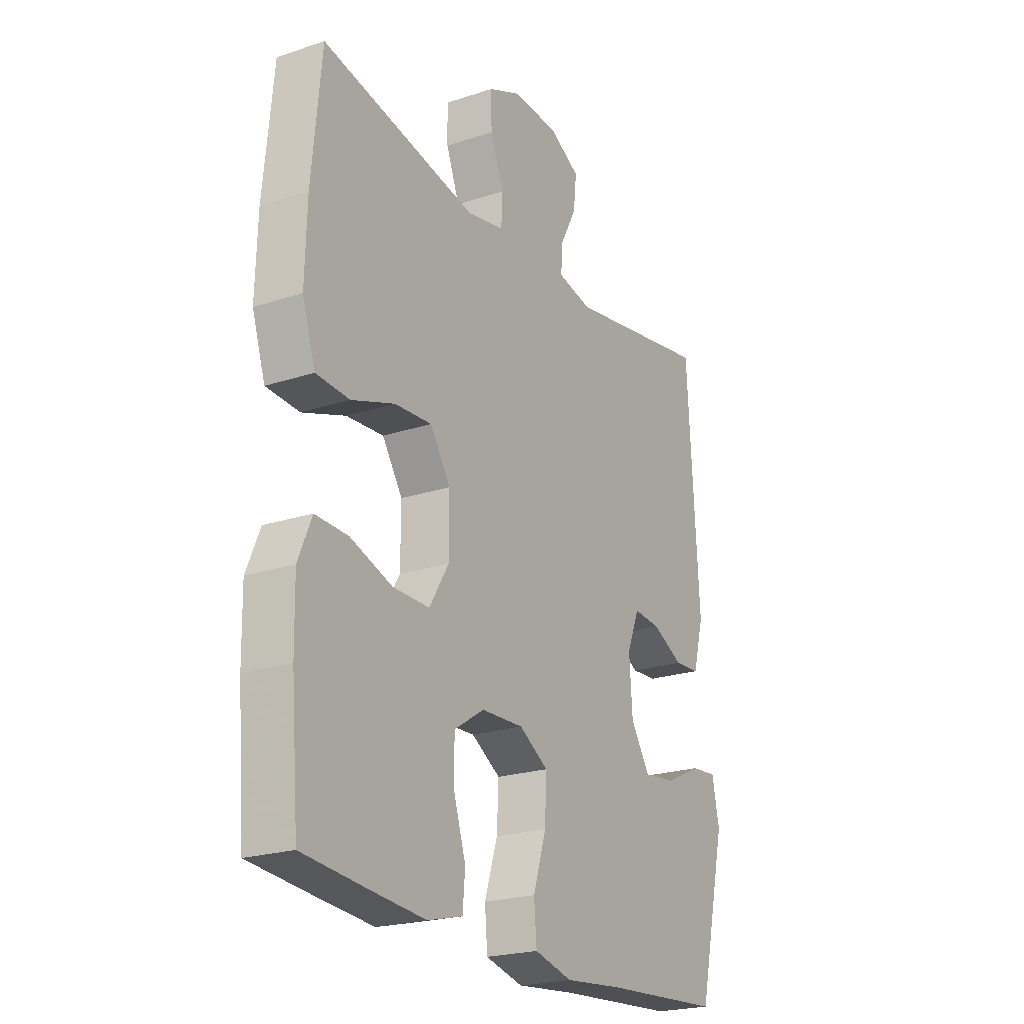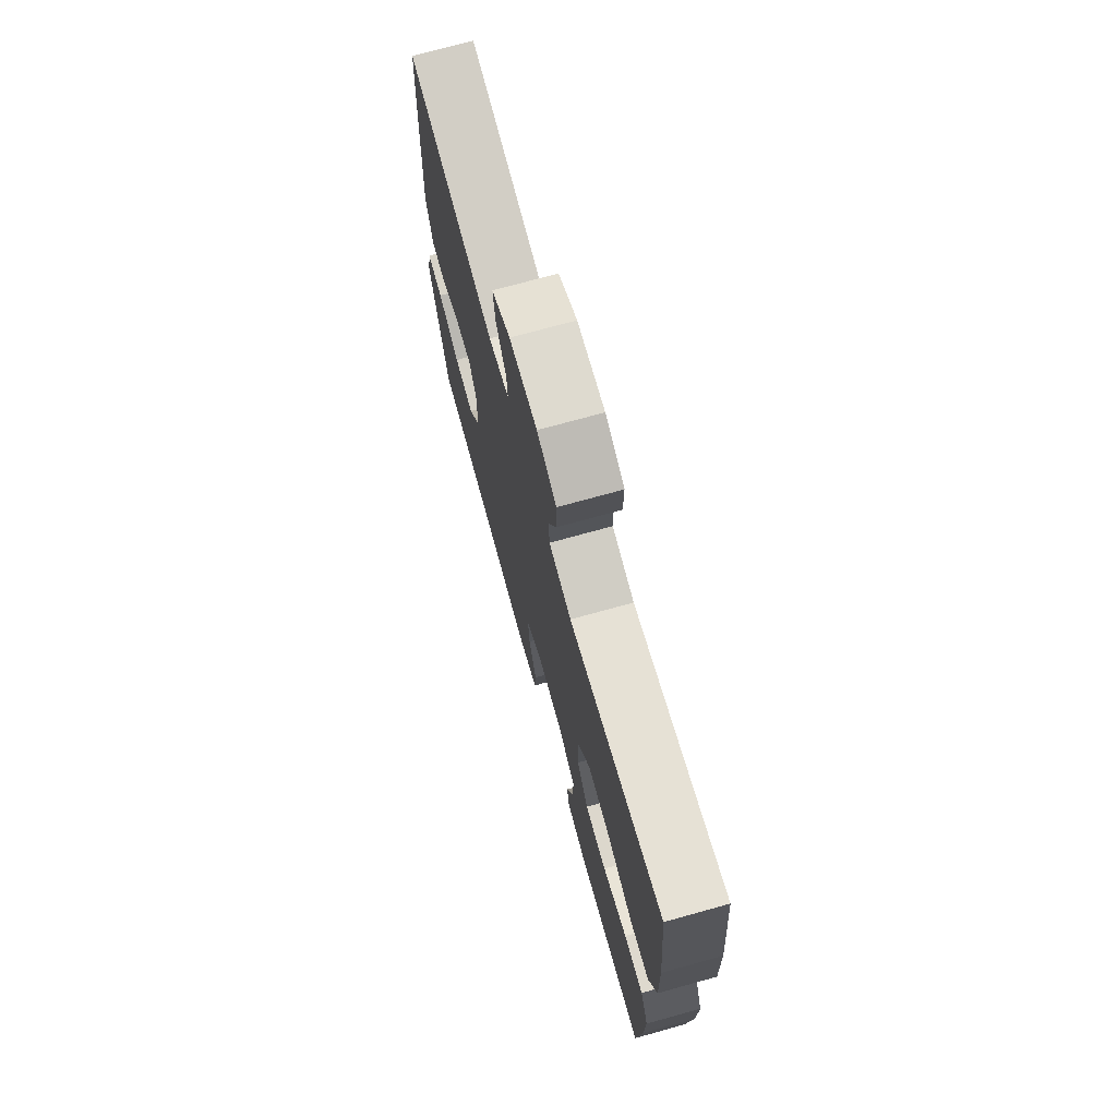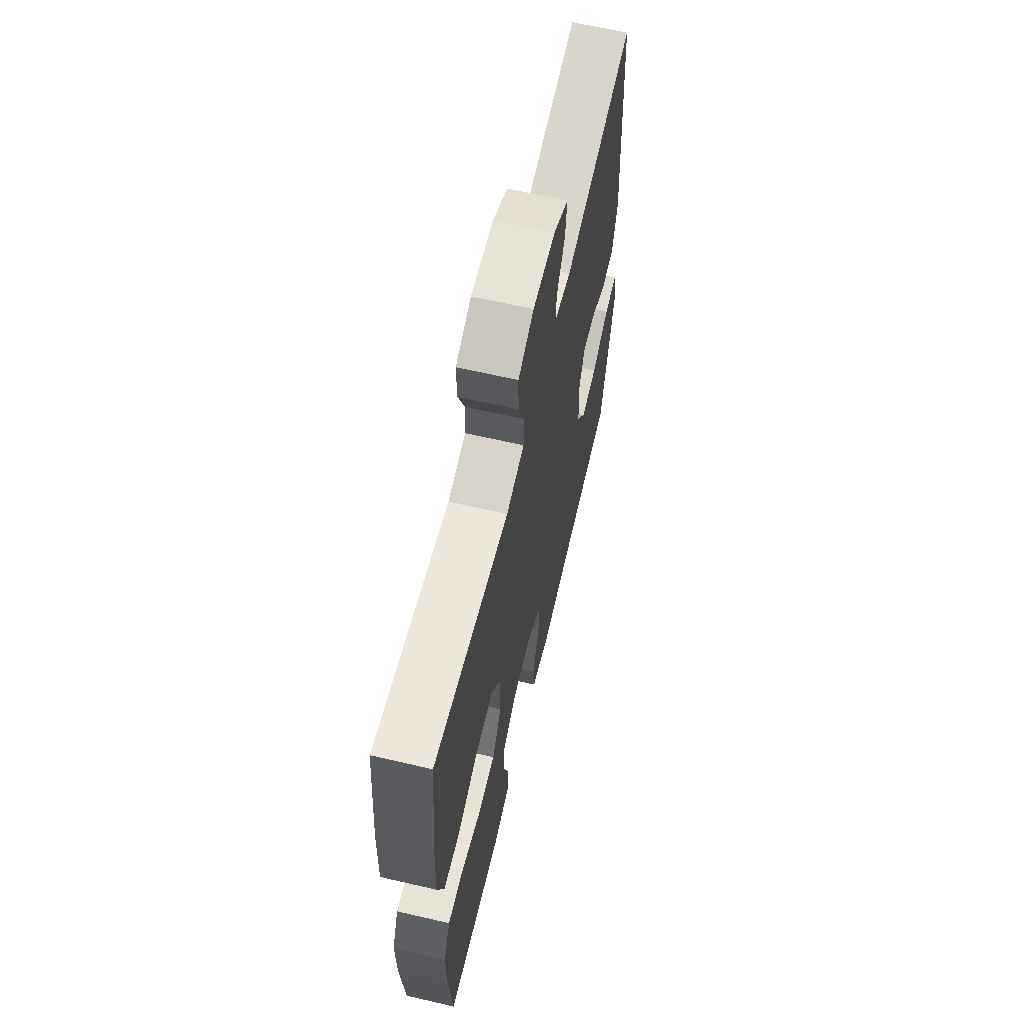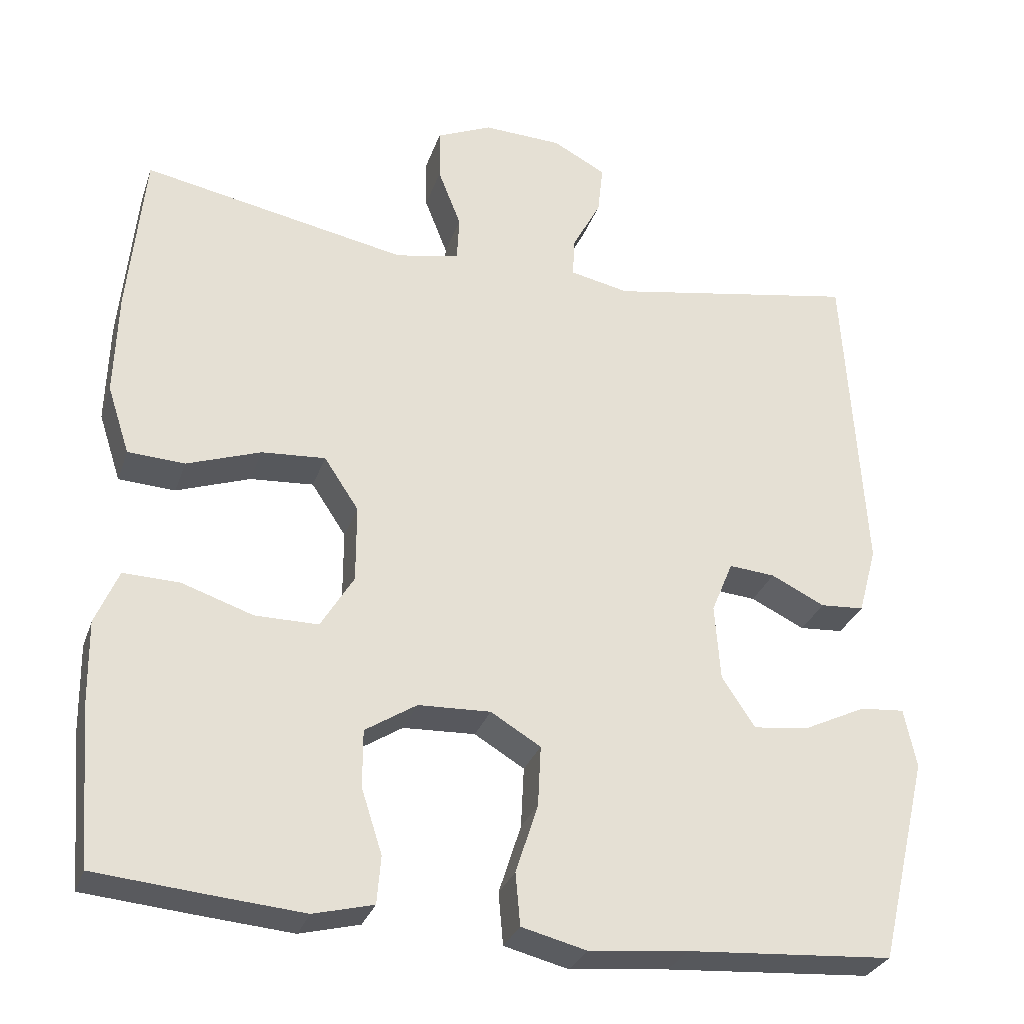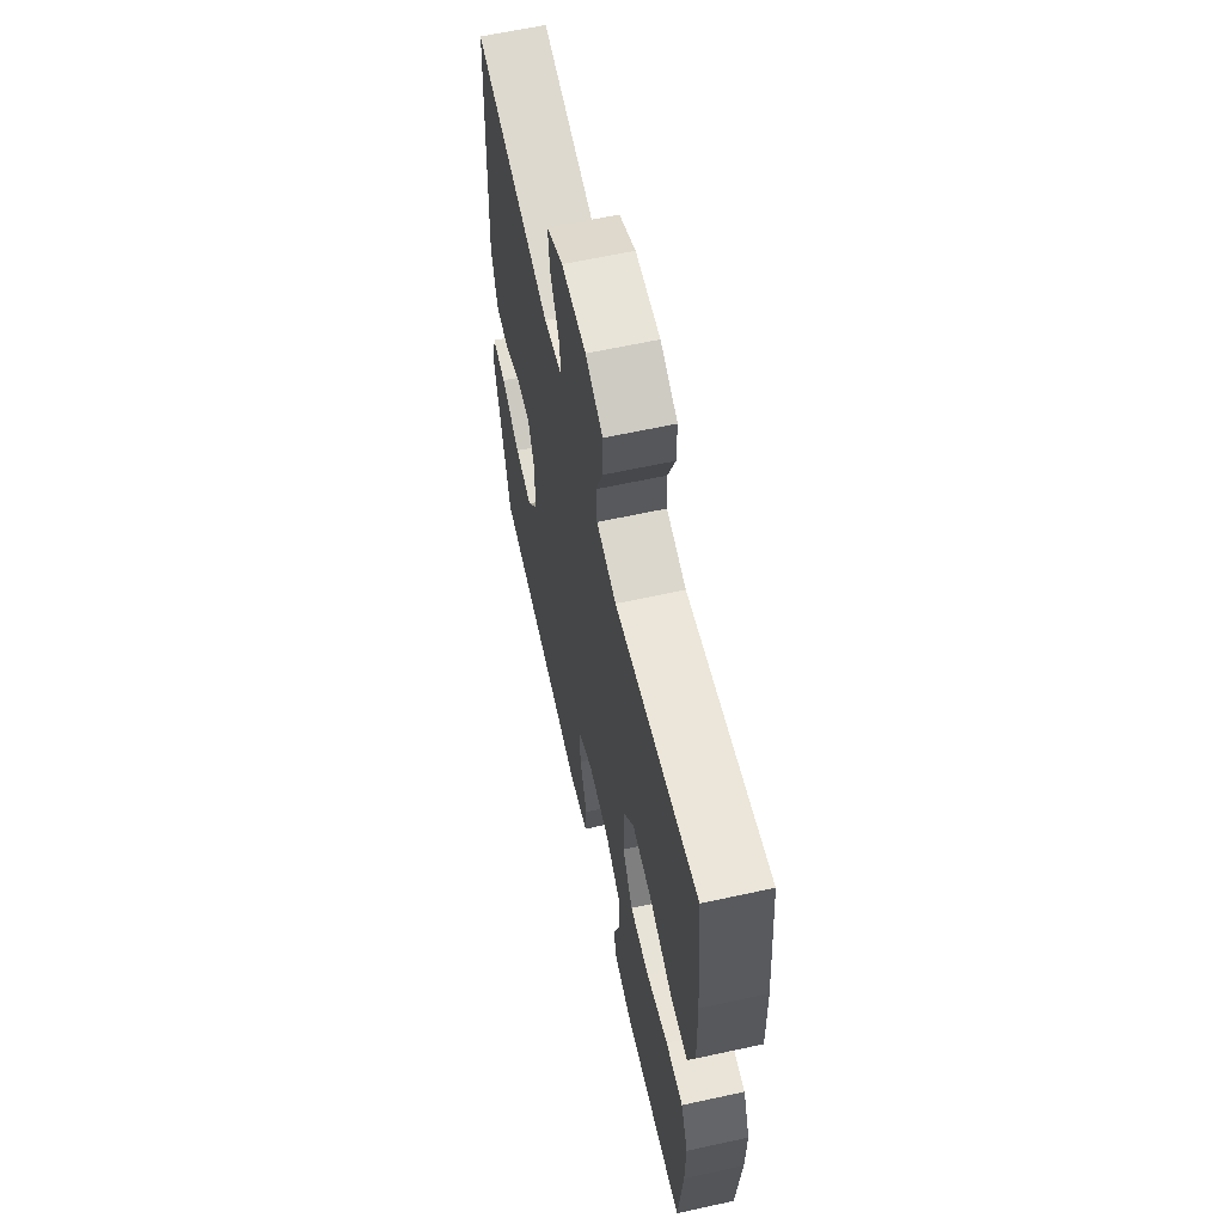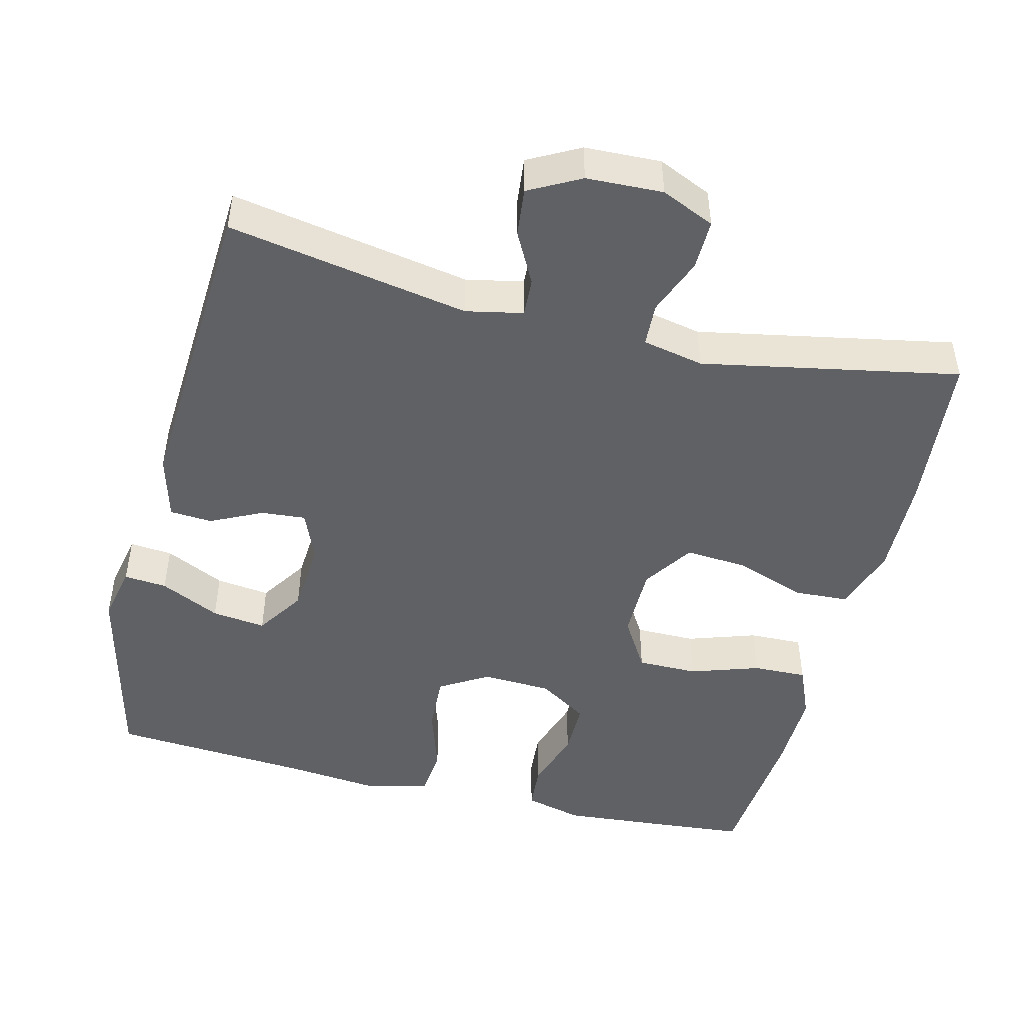
<metadata>
{"format":"obj","ext":"obj","renderer":"f3d","projection":"perspective","resolution":1024,"background":"white","views":[{"elev":-22.4,"azim":119.7,"up":"+Z"},{"elev":73.0,"azim":74.5,"up":"+Z"},{"elev":63.9,"azim":103.2,"up":"+Z"},{"elev":-29.9,"azim":162.8,"up":"+Z"},{"elev":62.4,"azim":77.5,"up":"+Z"},{"elev":-47.5,"azim":-14.0,"up":"+Y"}]}
</metadata>
<code>
v -0.5 0.07 0.5
v -0.175 0.07 0.442
v -0.098 0.07 0.458
v -0.101 0.07 0.51
v -0.138 0.07 0.58
v -0.145 0.07 0.645
v -0.076 0.07 0.682
v 0.027 0.07 0.686
v 0.099 0.07 0.654
v 0.098 0.07 0.586
v 0.068 0.07 0.509
v 0.071 0.07 0.45
v 0.154 0.07 0.433
v 0.5 0.07 0.5
v 0.521 0.07 0.282
v 0.525 0.07 0.146
v 0.496 0.07 0.057
v 0.422 0.07 0.053
v 0.326 0.07 0.087
v 0.243 0.07 0.093
v 0.198 0.07 0.025
v 0.198 0.07 -0.076
v 0.241 0.07 -0.147
v 0.323 0.07 -0.147
v 0.416 0.07 -0.116
v 0.489 0.07 -0.114
v 0.519 0.07 -0.185
v 0.517 0.07 -0.298
v 0.5 0.07 -0.5
v 0.356 0.07 -0.513
v 0.236 0.07 -0.523
v 0.158 0.07 -0.503
v 0.153 0.07 -0.441
v 0.18 0.07 -0.357
v 0.18 0.07 -0.282
v 0.113 0.07 -0.239
v 0.019 0.07 -0.235
v -0.046 0.07 -0.274
v -0.042 0.07 -0.353
v -0.013 0.07 -0.443
v -0.019 0.07 -0.511
v -0.103 0.07 -0.532
v -0.232 0.07 -0.519
v -0.5 0.07 -0.5
v -0.564 0.07 -0.232
v -0.548 0.07 -0.155
v -0.49 0.07 -0.16
v -0.409 0.07 -0.199
v -0.336 0.07 -0.208
v -0.293 0.07 -0.142
v -0.286 0.07 -0.043
v -0.314 0.07 0.025
v -0.374 0.07 0.02
v -0.444 0.07 -0.014
v -0.501 0.07 -0.01
v -0.525 0.07 0.078
v -0.5 0 0.5
v -0.175 0 0.442
v -0.098 0 0.458
v -0.101 0 0.51
v -0.138 0 0.58
v -0.145 0 0.645
v -0.076 0 0.682
v 0.027 0 0.686
v 0.099 0 0.654
v 0.098 0 0.586
v 0.068 0 0.509
v 0.071 0 0.45
v 0.154 0 0.433
v 0.5 0 0.5
v 0.521 0 0.282
v 0.525 0 0.146
v 0.496 0 0.057
v 0.422 0 0.053
v 0.326 0 0.087
v 0.243 0 0.093
v 0.198 0 0.025
v 0.198 0 -0.076
v 0.241 0 -0.147
v 0.323 0 -0.147
v 0.416 0 -0.116
v 0.489 0 -0.114
v 0.519 0 -0.185
v 0.517 0 -0.298
v 0.5 0 -0.5
v 0.356 0 -0.513
v 0.236 0 -0.523
v 0.158 0 -0.503
v 0.153 0 -0.441
v 0.18 0 -0.357
v 0.18 0 -0.282
v 0.113 0 -0.239
v 0.019 0 -0.235
v -0.046 0 -0.274
v -0.042 0 -0.353
v -0.013 0 -0.443
v -0.019 0 -0.511
v -0.103 0 -0.532
v -0.232 0 -0.519
v -0.5 0 -0.5
v -0.564 0 -0.232
v -0.548 0 -0.155
v -0.49 0 -0.16
v -0.409 0 -0.199
v -0.336 0 -0.208
v -0.293 0 -0.142
v -0.286 0 -0.043
v -0.314 0 0.025
v -0.374 0 0.02
v -0.444 0 -0.014
v -0.501 0 -0.01
v -0.525 0 0.078
f 53 54 55 56
f 52 53 56 1
f 51 52 1 2
f 50 51 2 3
f 45 46 47 48
f 43 44 45 48
f 43 48 49
f 42 43 49 50
f 39 40 41 42
f 38 39 42 50
f 31 32 33 34
f 31 34 35
f 30 31 35
f 29 30 35
f 28 29 35
f 27 28 35 36
f 24 25 26 27
f 23 24 27 36
f 16 17 18 19
f 16 19 20
f 13 14 15 16
f 12 13 16 20
f 8 9 10 11
f 8 11 12
f 7 8 12
f 4 5 6 7
f 3 4 7 12
f 37 38 50 3
f 22 23 36 37
f 21 22 37 3
f 3 12 20 21
f 112 111 110 109
f 57 112 109 108
f 58 57 108 107
f 59 58 107 106
f 104 103 102 101
f 104 101 100 99
f 105 104 99
f 106 105 99 98
f 98 97 96 95
f 106 98 95 94
f 90 89 88 87
f 91 90 87
f 91 87 86
f 91 86 85
f 91 85 84
f 92 91 84 83
f 83 82 81 80
f 92 83 80 79
f 75 74 73 72
f 76 75 72
f 72 71 70 69
f 76 72 69 68
f 67 66 65 64
f 68 67 64
f 68 64 63
f 63 62 61 60
f 68 63 60 59
f 59 106 94 93
f 93 92 79 78
f 59 93 78 77
f 77 76 68 59
f 1 57 58 2
f 2 58 59 3
f 3 59 60 4
f 4 60 61 5
f 5 61 62 6
f 6 62 63 7
f 7 63 64 8
f 8 64 65 9
f 9 65 66 10
f 10 66 67 11
f 11 67 68 12
f 12 68 69 13
f 13 69 70 14
f 14 70 71 15
f 15 71 72 16
f 16 72 73 17
f 17 73 74 18
f 18 74 75 19
f 19 75 76 20
f 20 76 77 21
f 21 77 78 22
f 22 78 79 23
f 23 79 80 24
f 24 80 81 25
f 25 81 82 26
f 26 82 83 27
f 27 83 84 28
f 28 84 85 29
f 29 85 86 30
f 30 86 87 31
f 31 87 88 32
f 32 88 89 33
f 33 89 90 34
f 34 90 91 35
f 35 91 92 36
f 36 92 93 37
f 37 93 94 38
f 38 94 95 39
f 39 95 96 40
f 40 96 97 41
f 41 97 98 42
f 42 98 99 43
f 43 99 100 44
f 44 100 101 45
f 45 101 102 46
f 46 102 103 47
f 47 103 104 48
f 48 104 105 49
f 49 105 106 50
f 50 106 107 51
f 51 107 108 52
f 52 108 109 53
f 53 109 110 54
f 54 110 111 55
f 55 111 112 56
f 56 112 57 1

</code>
